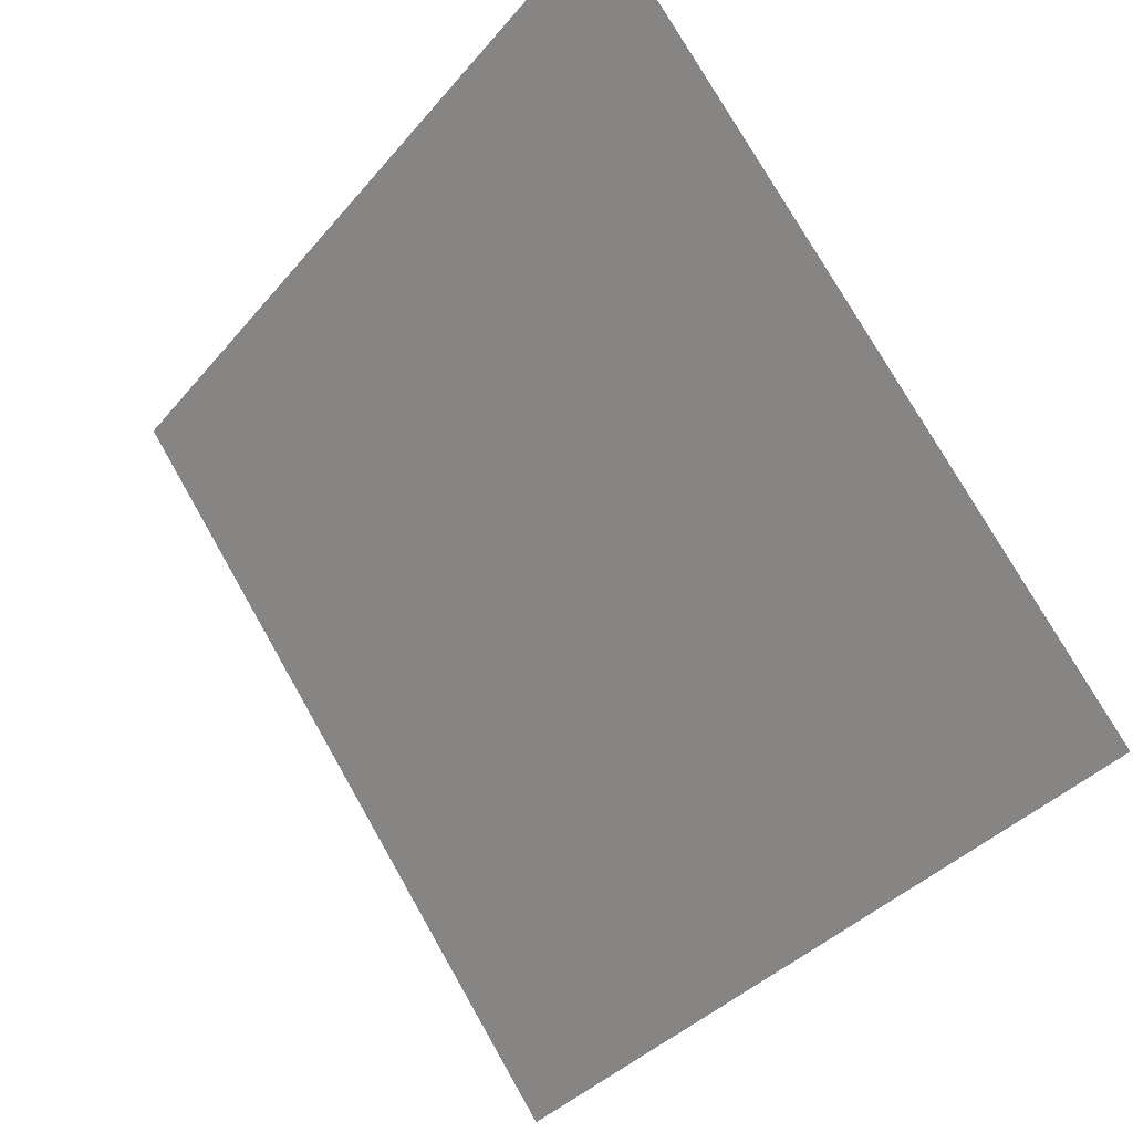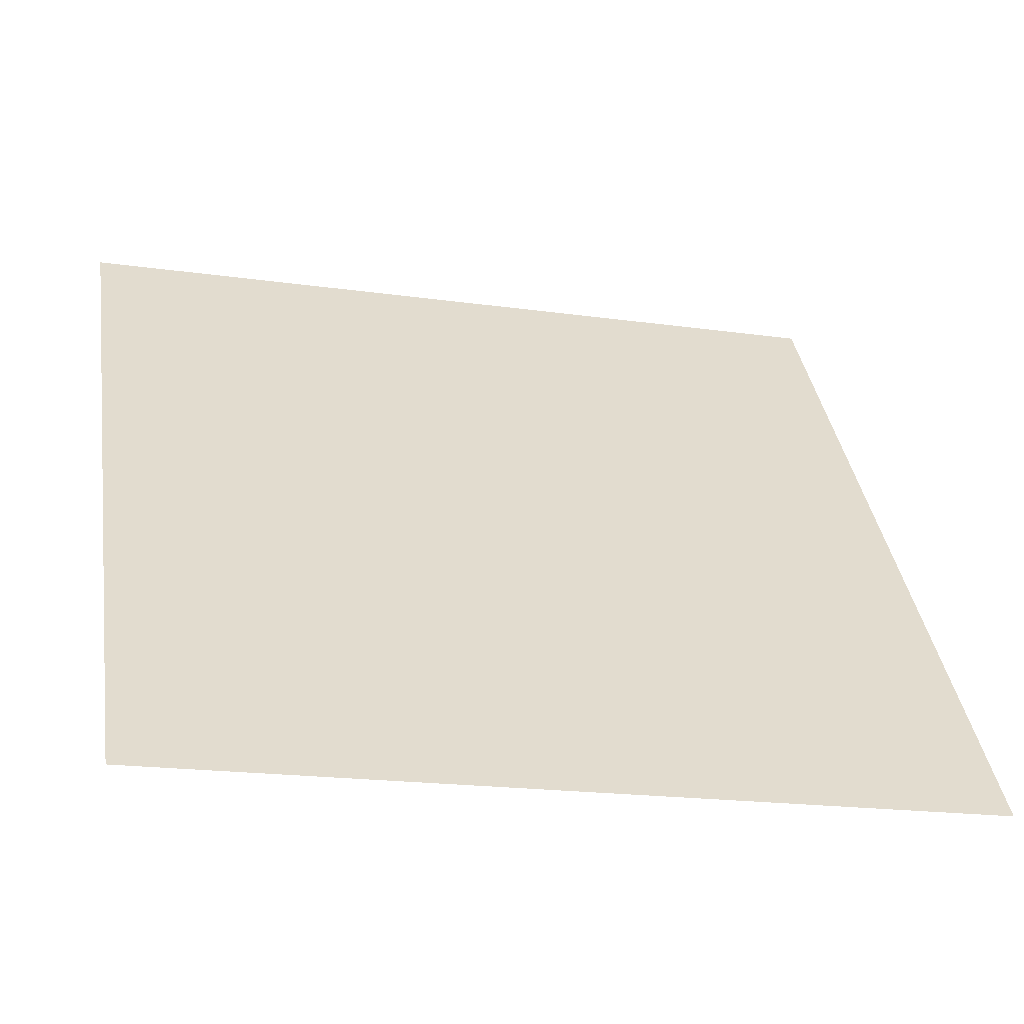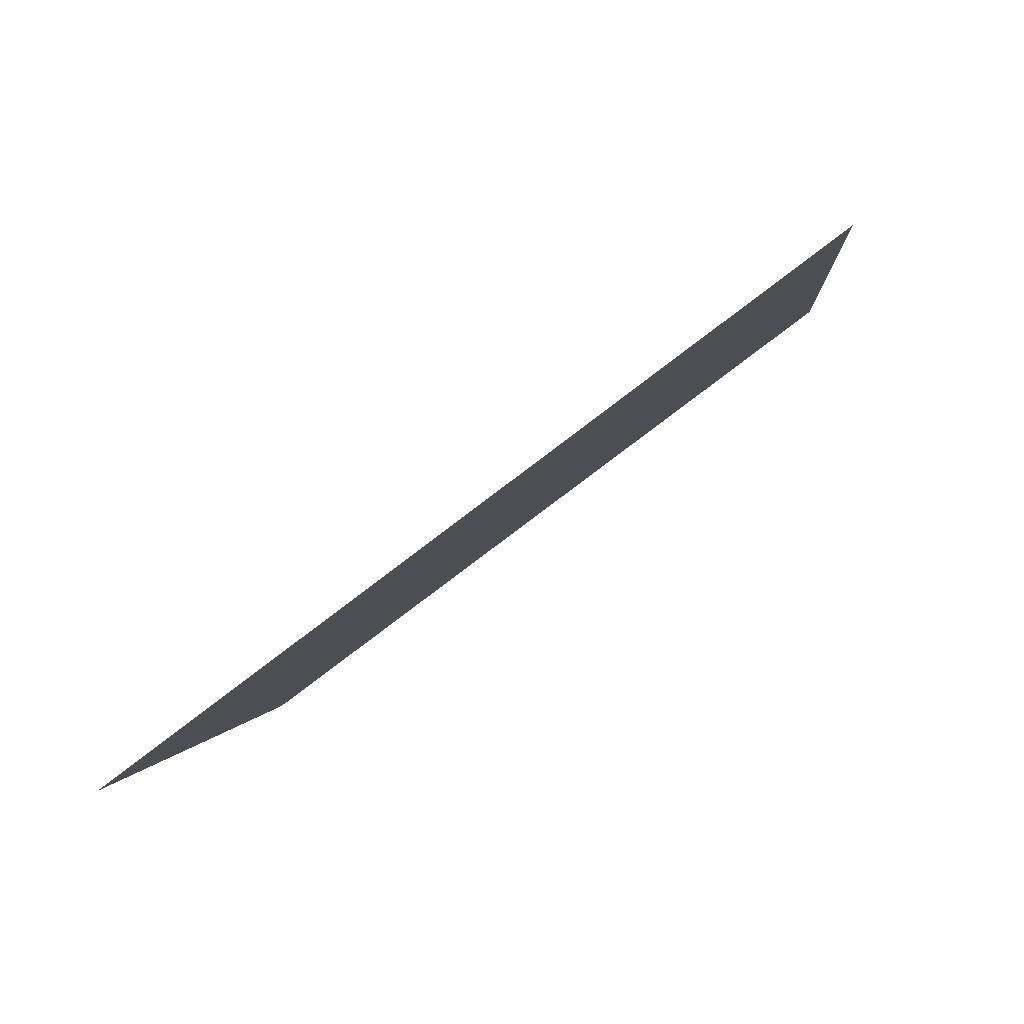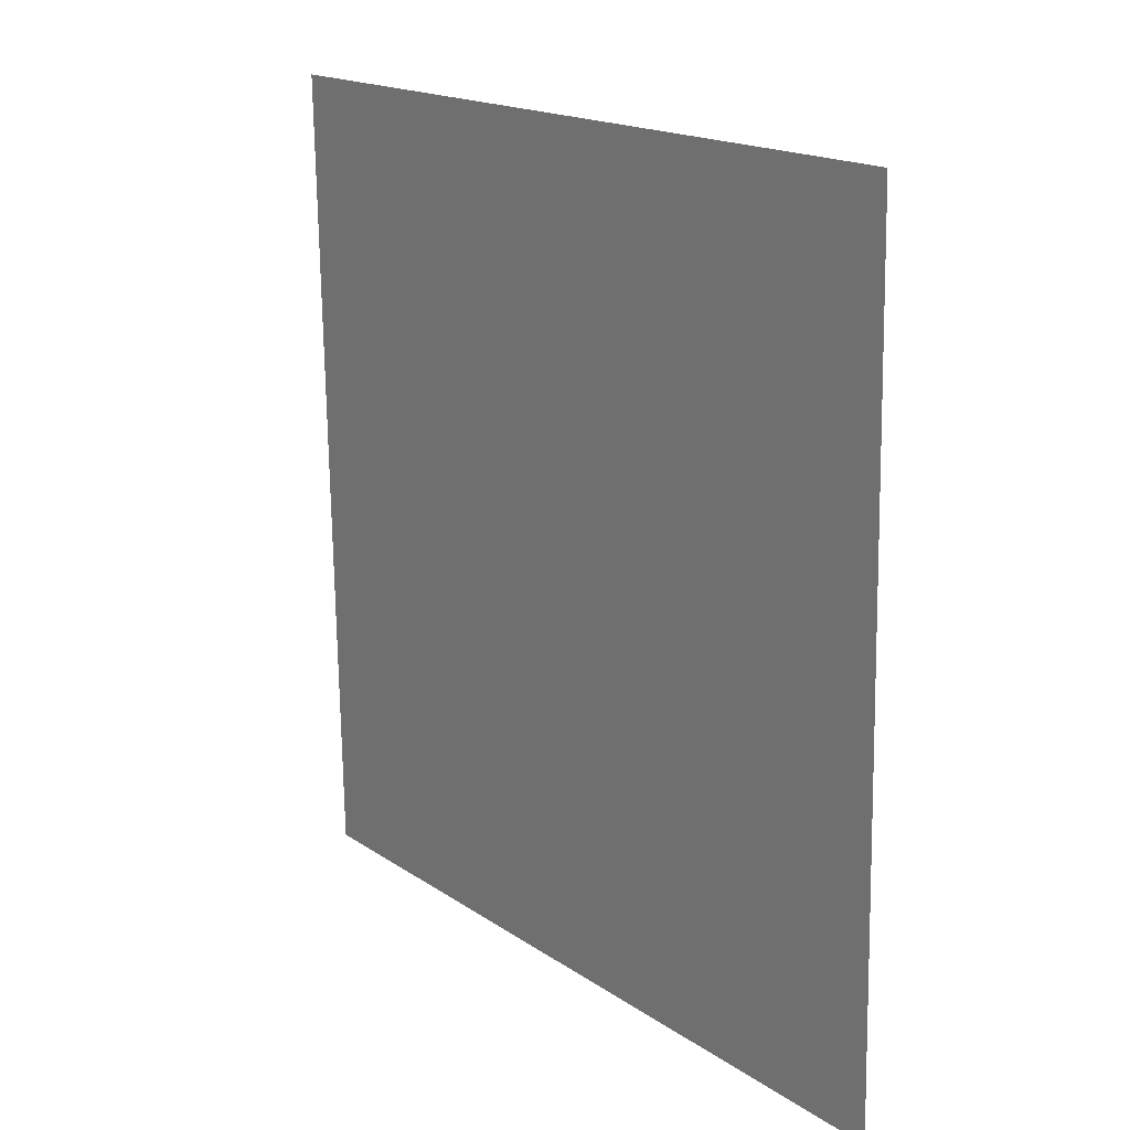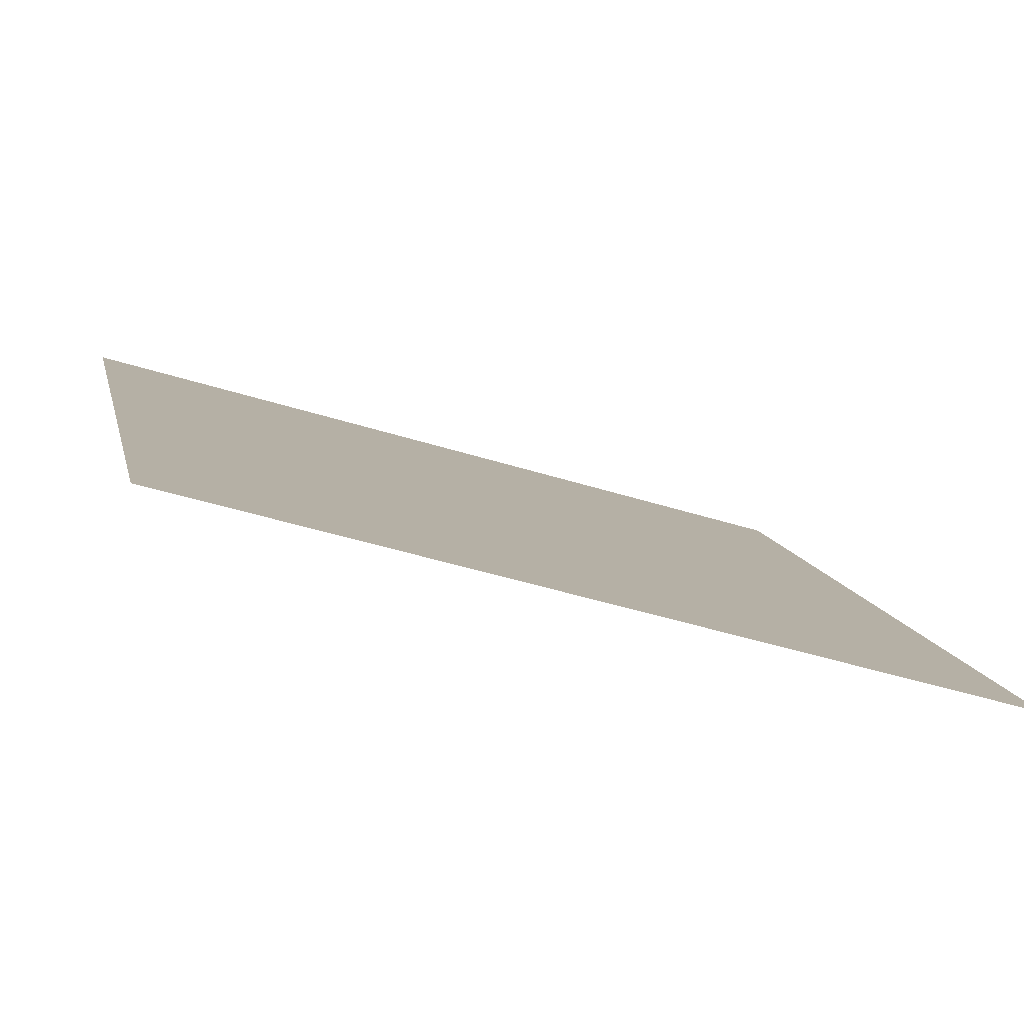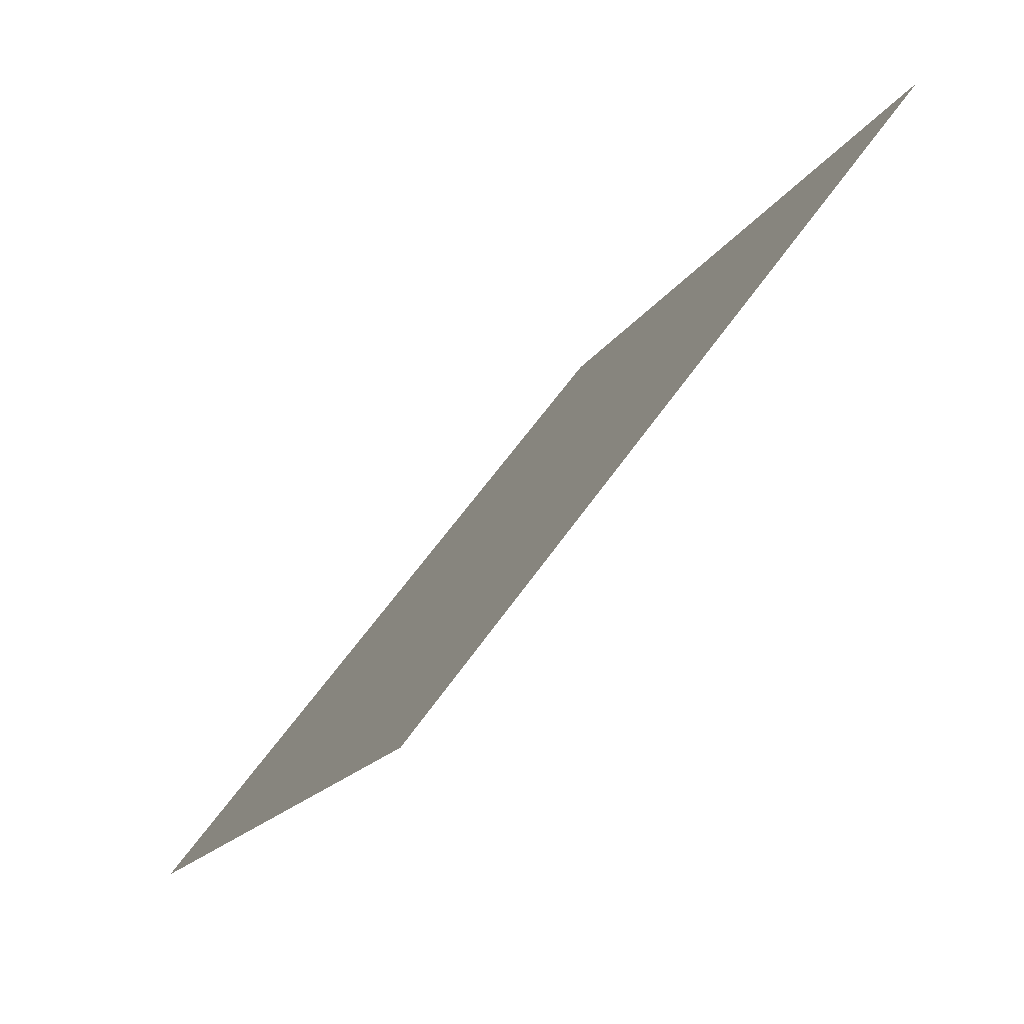
<metadata>
{"format":"obj","ext":"obj","renderer":"f3d","projection":"perspective","resolution":1024,"background":"white","views":[{"elev":-36.4,"azim":-126.0,"up":"+Z"},{"elev":-17.3,"azim":-16.2,"up":"+Z"},{"elev":1.5,"azim":-84.2,"up":"+Y"},{"elev":-72.0,"azim":-90.5,"up":"+Z"},{"elev":-43.8,"azim":-21.4,"up":"+Z"},{"elev":-16.9,"azim":68.0,"up":"+Z"}]}
</metadata>
<code>
v -0.1012 0.9063 0.6658
v -0.1078 0.9065 0.6658
v -0.1077 0.9104 0.6711
v -0.1011 0.9103 0.671
f 4 3 2 1

</code>
